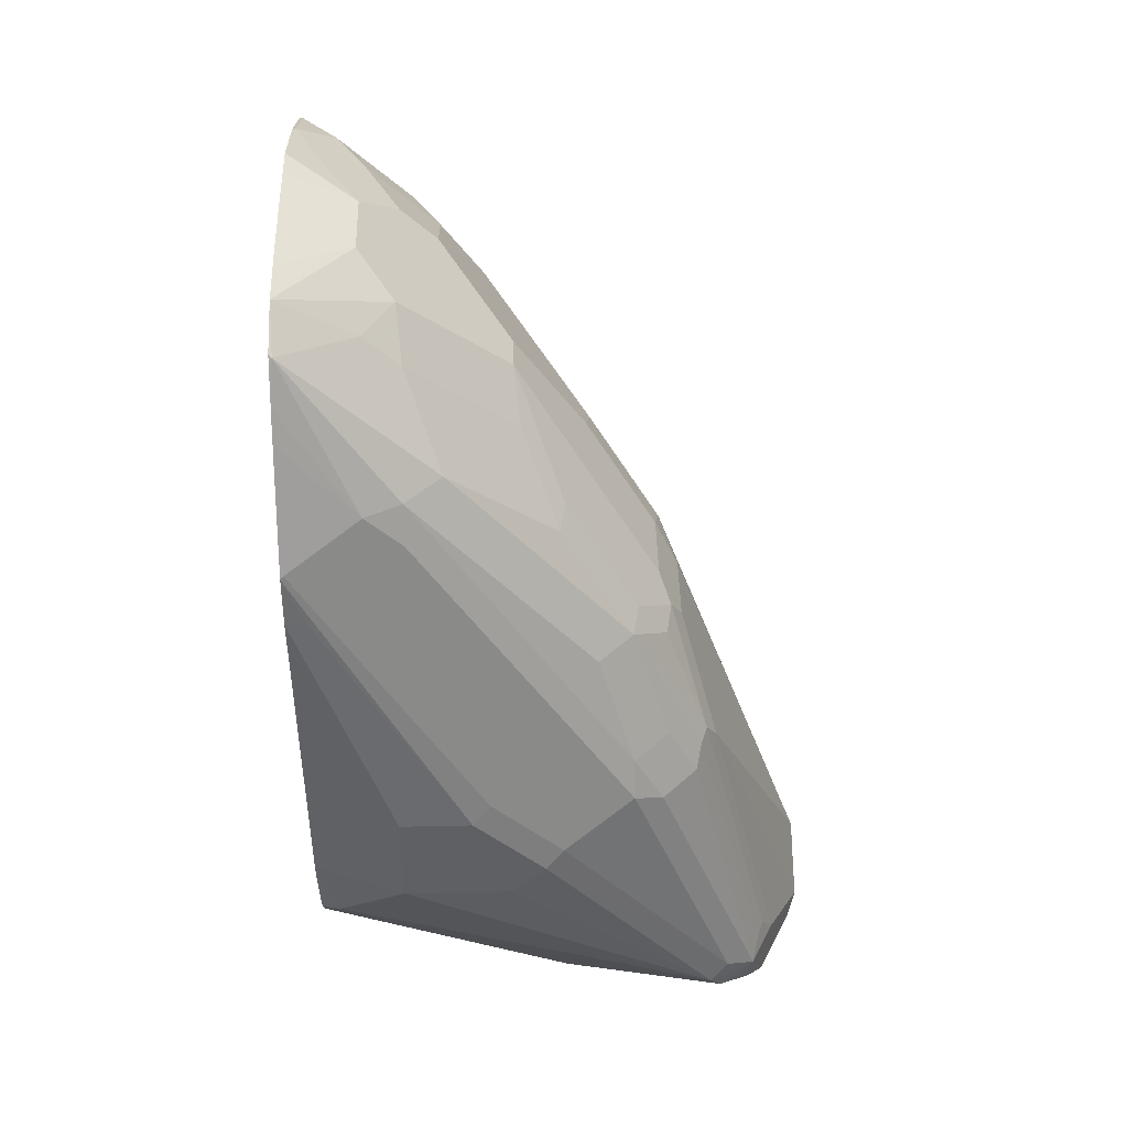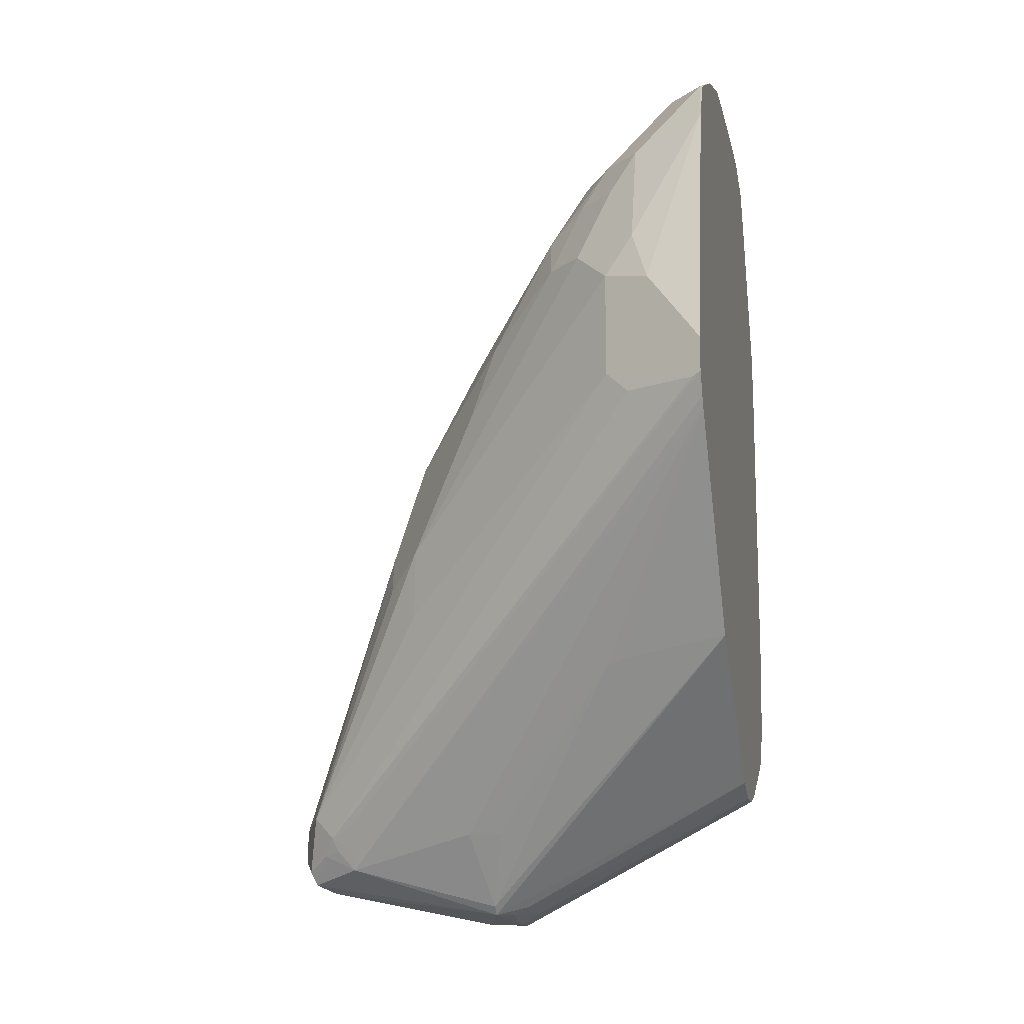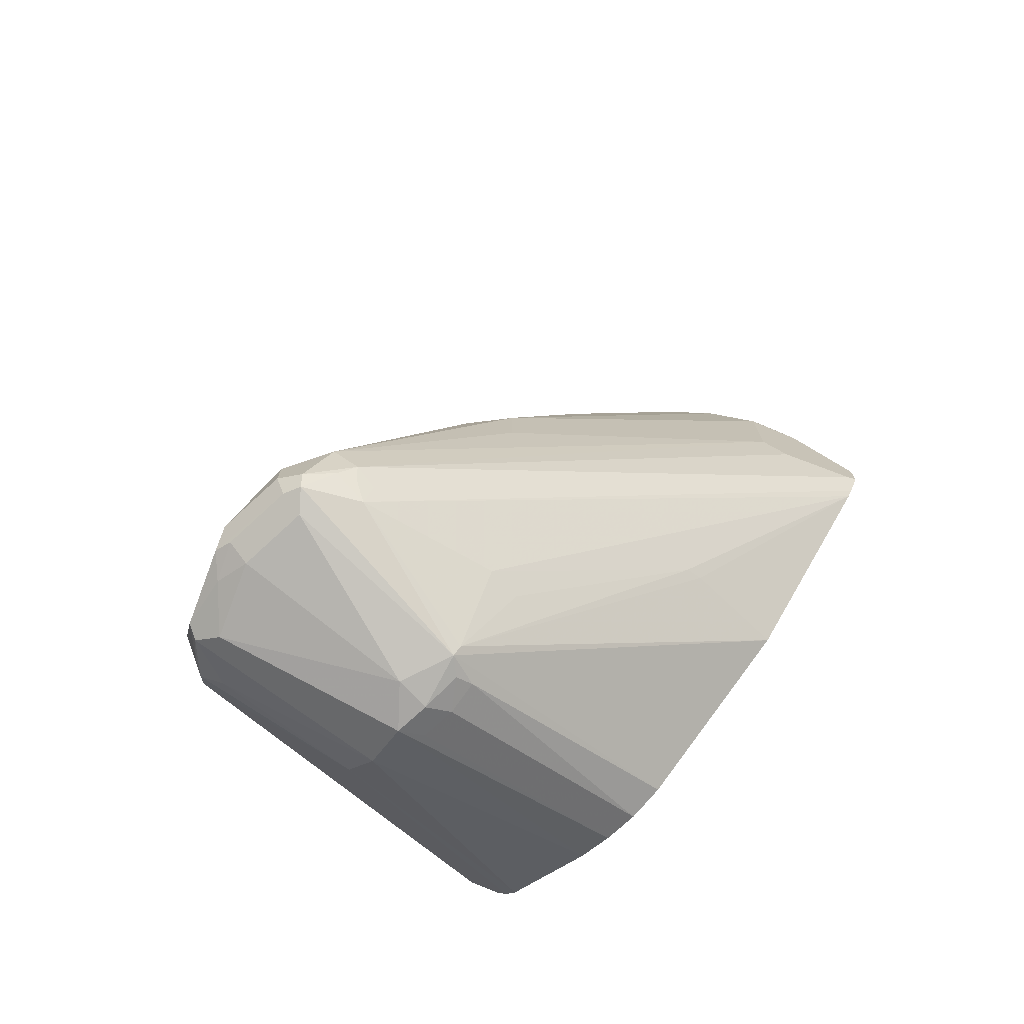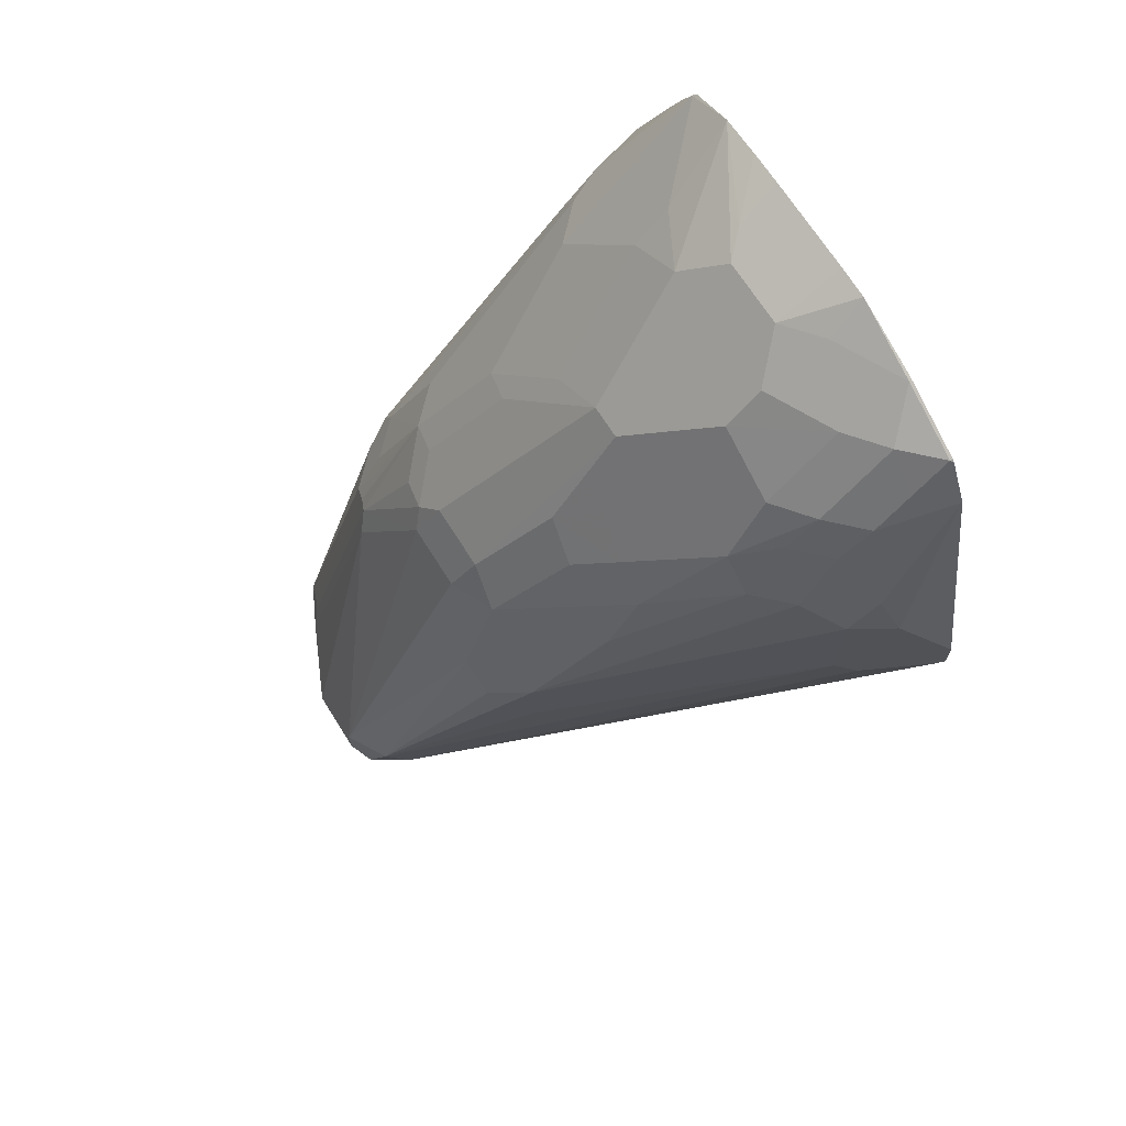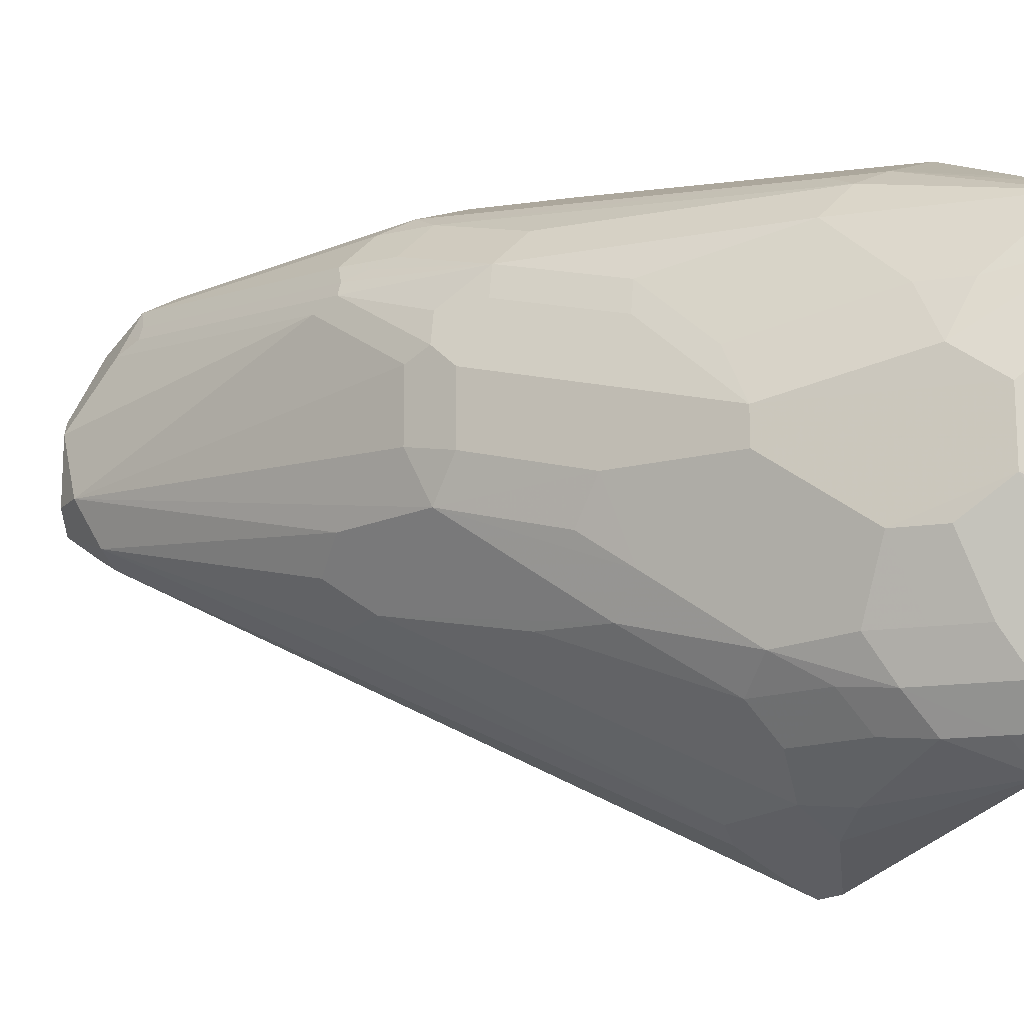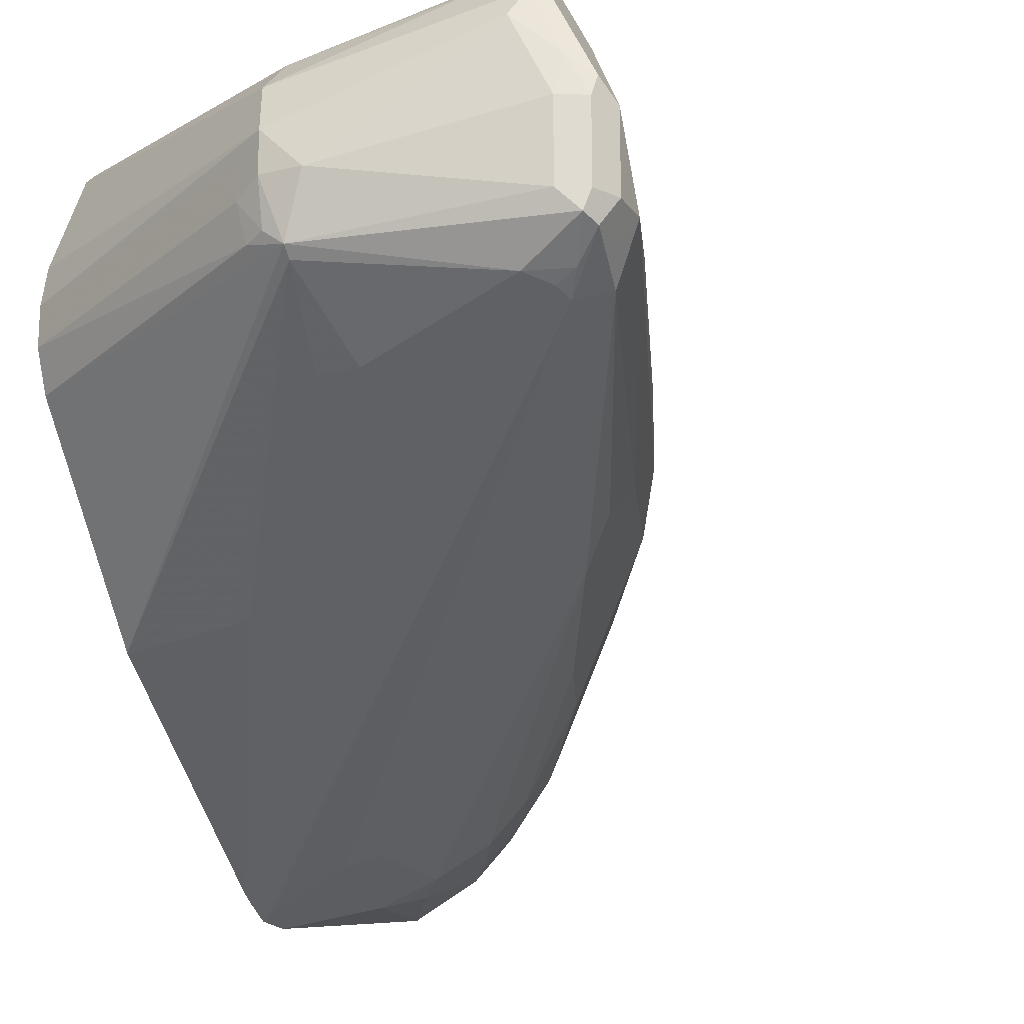
<metadata>
{"format":"obj","ext":"obj","renderer":"f3d","projection":"perspective","resolution":1024,"background":"white","views":[{"elev":44.9,"azim":-1.4,"up":"+Y"},{"elev":-13.5,"azim":-168.1,"up":"+Y"},{"elev":-74.3,"azim":132.7,"up":"+Y"},{"elev":68.4,"azim":147.9,"up":"+Y"},{"elev":-15.8,"azim":151.6,"up":"+Z"},{"elev":-19.3,"azim":24.0,"up":"+Z"}]}
</metadata>
<code>
v 0.3374 4.998e-05 0.09924
v 0.2861 4.998e-05 0.07936
v 0.2977 -0.03969 0.07936
v 0.516 -0.1191 0.07936
v 0.397 4.998e-05 0.09924
v 0.3374 0.05956 0.09924
v 0.2861 -0.01752 0.07705
v 0.2861 0.1984 0.07936
v 0.2861 -0.03387 0.07359
v 0.2861 -0.05129 0.06861
v 0.2861 -0.06375 0.06097
v 0.3043 -0.05292 0.07276
v 0.4301 -0.1455 0.04628
v 0.5227 -0.1323 0.07276
v 0.5425 -0.1191 0.06616
v 0.5259 -0.1092 0.07442
v 0.4168 0.01987 0.09924
v 0.3771 0.05956 0.09924
v 0.2977 0.1984 0.07936
v 0.2861 0.2265 0.07525
v 0.2861 -0.07151 0.05392
v 0.4301 -0.1653 0.02644
v 0.5127 -0.1422 0.06284
v 0.5309 -0.129 0.06944
v 0.5425 -0.1521 0.05292
v 0.5334 -0.1389 0.0645
v 0.5508 -0.1489 0.0496
v 0.5491 -0.1389 0.05292
v 0.5491 -0.1191 0.05292
v 0.5458 -0.1092 0.05458
v 0.5028 0.03974 0.04628
v 0.483 0.03974 0.06616
v 0.4267 0.02978 0.09426
v 0.4664 0.04965 0.07442
v 0.397 0.03974 0.09924
v 0.3871 0.06947 0.09426
v 0.2878 0.2282 0.07442
v 0.2861 0.2894 0.04507
v 0.2861 -0.09792 -2.12e-06
v 0.4366 -0.1786 -2.12e-06
v 0.5359 -0.1588 0.03968
v 0.5582 -0.1538 0.01984
v 0.5706 -0.1489 0.009919
v 0.5624 -0.1389 0.02644
v 0.5756 -0.1389 -2.12e-06
v 0.5557 -0.1191 0.03968
v 0.5491 -0.1058 0.04628
v 0.5094 0.05297 0.02644
v 0.5061 0.04965 0.0347
v 0.4962 0.05956 0.03968
v 0.4863 0.06947 0.04462
v 0.4664 0.06947 0.0645
v 0.4069 0.04965 0.09426
v 0.3474 0.2282 0.05458
v 0.3275 0.248 0.05458
v 0.2861 0.3059 0.03681
v 0.2861 -0.1026 -0.01988
v 0.4234 -0.172 -0.006639
v 0.4366 -0.1786 -0.01988
v 0.4565 -0.1786 -0.01988
v 0.5557 -0.1588 -2.12e-06
v 0.569 -0.1521 -2.12e-06
v 0.569 -0.1521 -0.03972
v 0.5756 -0.1389 -0.03972
v 0.5756 -0.1191 -0.03972
v 0.516 0.03974 0.01984
v 0.4962 0.0992 -0.01988
v 0.4896 0.1124 -0.01324
v 0.4863 0.1092 0.004941
v 0.4664 0.129 0.02478
v 0.4466 0.129 0.04462
v 0.3474 0.248 0.04462
v 0.2878 0.3275 0.02478
v 0.2861 0.3258 0.02606
v 0.2861 -0.1026 -0.03972
v 0.4234 -0.172 -0.02648
v 0.4366 -0.1736 -0.04221
v 0.4466 -0.1736 -0.04964
v 0.5557 -0.1588 -0.03972
v 0.5656 -0.1538 -0.04964
v 0.569 -0.1455 -0.05296
v 0.569 -0.1257 -0.05296
v 0.5624 -0.1124 -0.06616
v 0.559 -0.09593 -0.06288
v 0.5061 0.04965 -0.08929
v 0.4863 0.1092 -0.08929
v 0.4962 0.0992 -0.05956
v 0.483 0.1257 -0.02648
v 0.4697 0.1323 0.0066
v 0.4267 0.1885 0.004941
v 0.3672 0.248 0.02478
v 0.3474 0.2679 0.02478
v 0.3275 0.2878 0.02478
v 0.3474 0.2878 -0.0149
v 0.3275 0.3076 -0.0149
v 0.2861 0.3407 -0.003355
v 0.2861 0.3291 0.02395
v 0.2861 -0.09455 -0.05956
v 0.4267 -0.1687 -0.04466
v 0.4466 -0.1687 -0.05458
v 0.5359 -0.1455 -0.06616
v 0.2861 -0.01793 -0.1559
v 0.5557 -0.1364 -0.06454
v 0.5491 -0.1257 -0.0728
v 0.344 0.1257 -0.2249
v 0.483 0.006639 -0.1257
v 0.483 0.04633 -0.1257
v 0.5028 0.02651 -0.1058
v 0.4267 0.1687 -0.1488
v 0.4267 0.1885 -0.129
v 0.4466 0.1687 -0.1091
v 0.4433 0.1852 -0.086
v 0.483 0.1257 -0.06616
v 0.4036 0.2448 -0.06616
v 0.4301 0.1919 -0.01324
v 0.4069 0.2282 -0.03474
v 0.344 0.3043 -0.04632
v 0.3242 0.3242 -0.06616
v 0.311 0.3307 -0.05296
v 0.2861 0.3425 -0.02783
v 0.4366 -0.1257 -0.086
v 0.4565 -0.1257 -0.086
v 0.2861 -0.01773 -0.1561
v 0.3474 -0.02973 -0.1538
v 0.3573 -0.03305 -0.1522
v 0.5359 -0.1323 -0.0728
v 0.5458 -0.1339 -0.06948
v 0.2861 0.09639 -0.2441
v 0.2861 0.1022 -0.2475
v 0.5359 -0.1191 -0.07937
v 0.2861 0.1149 -0.2539
v 0.2911 0.1124 -0.2514
v 0.3308 0.1124 -0.2315
v 0.3176 0.1191 -0.2382
v 0.344 0.1852 -0.2249
v 0.3639 0.2051 -0.2051
v 0.3837 0.2051 -0.1852
v 0.4433 0.1257 -0.1455
v 0.3871 0.2282 -0.1687
v 0.4036 0.2448 -0.086
v 0.4234 0.2051 -0.1058
v 0.3242 0.3242 -0.1058
v 0.2861 0.3432 -0.04798
v 0.2861 0.1348 -0.2539
v 0.3176 0.1786 -0.2382
v 0.3275 0.2084 -0.2282
v 0.344 0.2448 -0.2051
v 0.3639 0.2448 -0.1852
v 0.3474 0.2679 -0.1885
v 0.3639 0.2646 -0.1654
v 0.3639 0.2845 -0.1257
v 0.344 0.3043 -0.1257
v 0.3242 0.3043 -0.1654
v 0.3077 0.3275 -0.129
v 0.2861 0.3423 -0.1241
v 0.2861 0.3432 -0.105
v 0.2861 0.2828 -0.2233
v 0.3275 0.2679 -0.2084
v 0.3077 0.2878 -0.2084
v 0.3275 0.2878 -0.1885
v 0.344 0.2845 -0.1654
v 0.3077 0.3076 -0.1885
v 0.2878 0.3275 -0.1687
v 0.2861 0.3283 -0.167
v 0.2861 0.3059 -0.2101
v 0.2878 0.3076 -0.2084
v 0.2861 0.3275 -0.1687
v 0.2861 0.3085 -0.2067
v 0.2861 0.3076 -0.2084
f 94 117 95
f 90 115 114
f 92 94 93
f 91 94 92
f 90 94 91
f 90 116 94
f 90 114 116
f 88 115 89
f 86 110 111
f 88 140 114
f 88 113 140
f 86 113 87
f 85 108 109
f 86 112 113
f 86 111 112
f 86 109 110
f 94 116 114
f 88 114 115
f 94 114 117
f 101 129 126
f 96 118 119
f 104 126 130
f 104 130 131
f 85 109 86
f 103 127 104
f 101 128 129
f 101 122 128
f 101 127 103
f 101 104 127
f 101 126 104
f 100 125 121
f 100 124 125
f 100 123 124
f 100 102 123
f 100 122 101
f 100 121 122
f 96 117 118
f 96 119 120
f 95 117 96
f 83 85 84
f 68 88 89
f 83 107 108
f 73 94 95
f 73 93 94
f 72 93 73
f 72 92 93
f 72 91 92
f 70 72 71
f 70 91 72
f 70 90 91
f 70 115 90
f 70 89 115
f 69 89 70
f 68 89 69
f 67 88 68
f 67 113 88
f 67 87 113
f 104 131 132
f 65 67 66
f 73 95 96
f 83 108 85
f 73 96 97
f 75 98 99
f 83 106 107
f 83 105 106
f 83 104 105
f 81 83 82
f 81 104 83
f 81 103 104
f 80 103 81
f 80 101 103
f 78 102 100
f 78 98 102
f 78 99 98
f 78 80 79
f 78 101 80
f 78 100 101
f 77 99 78
f 76 99 77
f 75 99 76
f 73 97 74
f 104 132 133
f 157 166 159
f 105 133 134
f 149 159 160
f 149 158 159
f 147 149 148
f 147 158 149
f 146 158 147
f 146 157 158
f 145 157 146
f 144 157 145
f 142 155 156
f 142 154 155
f 142 162 154
f 142 153 162
f 142 152 153
f 142 151 152
f 139 150 151
f 139 149 150
f 139 148 149
f 149 160 161
f 137 148 139
f 149 161 150
f 151 161 153
f 166 169 168
f 165 169 166
f 163 168 167
f 163 166 168
f 163 167 164
f 162 166 163
f 159 162 160
f 159 166 162
f 157 159 158
f 65 87 67
f 157 165 166
f 155 163 164
f 154 162 163
f 154 163 155
f 153 160 162
f 153 161 160
f 151 153 152
f 150 161 151
f 136 148 137
f 136 147 148
f 136 146 147
f 110 112 111
f 110 141 112
f 110 140 141
f 110 151 140
f 110 139 151
f 109 139 110
f 109 137 139
f 109 138 137
f 107 109 108
f 107 138 109
f 107 137 138
f 107 136 137
f 107 135 136
f 105 107 106
f 105 135 107
f 105 145 135
f 105 134 145
f 112 141 140
f 112 140 113
f 114 140 151
f 114 151 142
f 135 146 136
f 135 145 146
f 131 133 132
f 131 134 133
f 131 145 134
f 131 144 145
f 126 131 130
f 126 129 131
f 104 133 105
f 124 128 125
f 122 125 128
f 121 125 122
f 119 143 120
f 118 143 119
f 118 156 143
f 118 142 156
f 114 118 117
f 114 142 118
f 123 128 124
f 65 86 87
f 63 81 64
f 65 84 85
f 13 23 14
f 13 22 23
f 11 13 12
f 11 21 13
f 8 19 20
f 6 19 8
f 6 18 19
f 4 17 5
f 4 16 17
f 4 15 16
f 4 14 15
f 4 13 14
f 3 13 4
f 3 12 13
f 3 11 12
f 3 10 11
f 3 9 10
f 13 21 22
f 3 7 9
f 14 24 15
f 14 25 26
f 18 37 20
f 18 36 37
f 17 53 35
f 17 33 53
f 16 34 33
f 16 33 17
f 15 34 16
f 15 32 34
f 15 31 32
f 15 49 31
f 15 30 49
f 15 29 30
f 15 28 29
f 15 27 28
f 15 26 27
f 15 24 26
f 14 26 24
f 14 23 25
f 18 20 19
f 2 9 7
f 2 11 10
f 2 96 120
f 2 97 96
f 65 85 86
f 2 56 74
f 2 38 56
f 2 20 38
f 2 8 20
f 2 7 3
f 1 8 2
f 1 6 8
f 1 18 6
f 1 35 18
f 1 17 35
f 1 5 17
f 1 4 5
f 1 3 4
f 1 2 3
f 2 120 143
f 2 10 9
f 2 143 156
f 2 155 164
f 2 21 11
f 2 39 21
f 2 57 39
f 2 75 57
f 2 98 75
f 2 102 98
f 2 123 102
f 2 128 123
f 2 129 128
f 2 131 129
f 2 144 131
f 2 157 144
f 2 165 157
f 2 169 165
f 2 168 169
f 2 167 168
f 2 164 167
f 2 156 155
f 18 35 53
f 2 74 97
f 20 37 38
f 52 70 71
f 51 70 52
f 50 70 51
f 49 70 50
f 48 66 67
f 48 70 49
f 48 69 70
f 48 68 69
f 48 67 68
f 46 48 47
f 46 66 48
f 45 66 46
f 45 65 66
f 45 64 65
f 43 45 44
f 43 64 45
f 43 63 64
f 52 71 72
f 43 62 63
f 52 72 54
f 55 72 73
f 18 53 36
f 65 83 84
f 65 82 83
f 64 82 65
f 64 81 82
f 63 80 81
f 62 80 63
f 61 80 62
f 60 79 61
f 60 78 79
f 59 76 77
f 59 78 60
f 59 77 78
f 57 76 58
f 57 75 76
f 56 73 74
f 55 73 56
f 54 72 55
f 42 62 43
f 61 79 80
f 41 61 42
f 30 47 48
f 29 47 30
f 29 46 47
f 29 45 46
f 29 44 45
f 28 44 29
f 28 43 44
f 27 42 43
f 27 43 28
f 25 42 27
f 25 41 42
f 25 40 41
f 22 39 40
f 22 25 23
f 22 40 25
f 42 61 62
f 21 39 22
f 30 48 49
f 31 49 50
f 25 27 26
f 31 51 52
f 31 50 51
f 41 60 61
f 40 60 41
f 40 57 58
f 40 76 59
f 40 58 76
f 39 57 40
f 38 55 56
f 40 59 60
f 37 55 38
f 37 54 55
f 36 53 37
f 34 54 53
f 34 52 54
f 33 34 53
f 32 52 34
f 37 53 54
f 31 52 32

</code>
